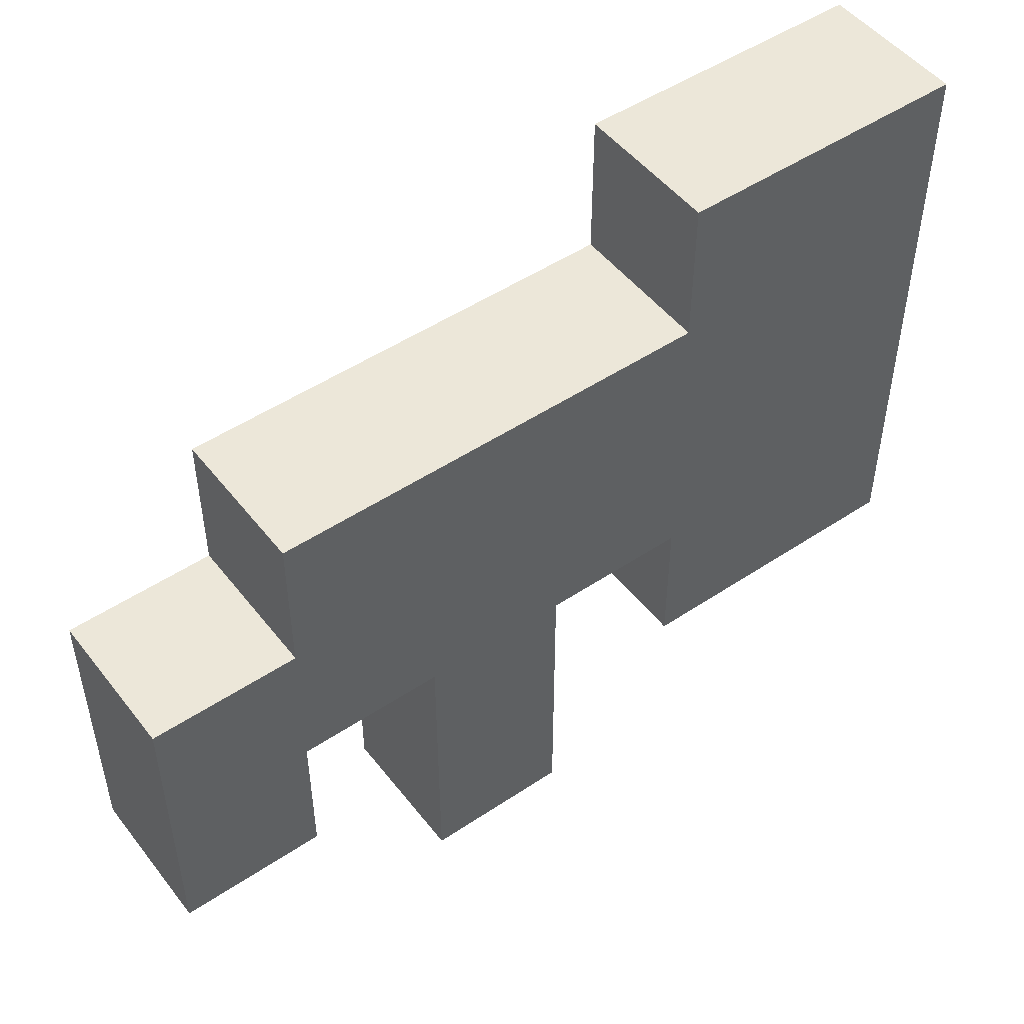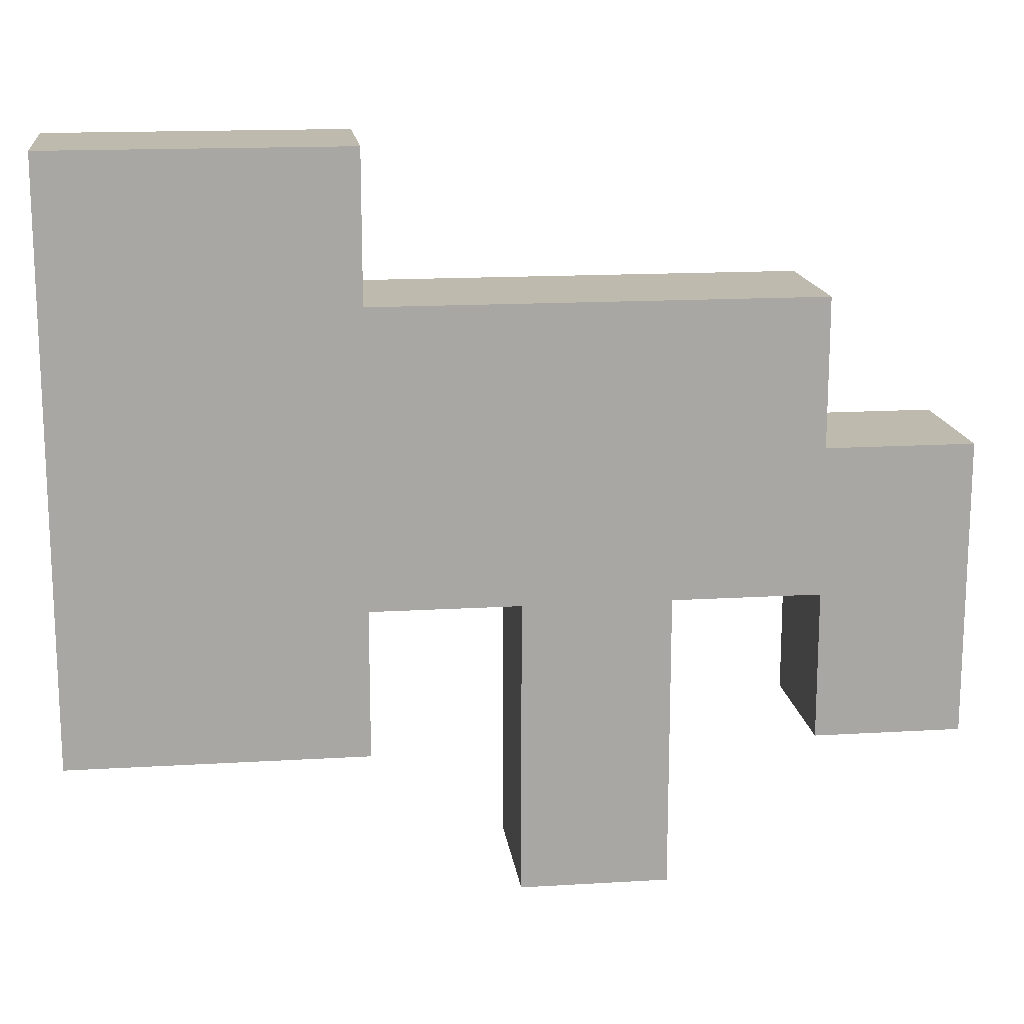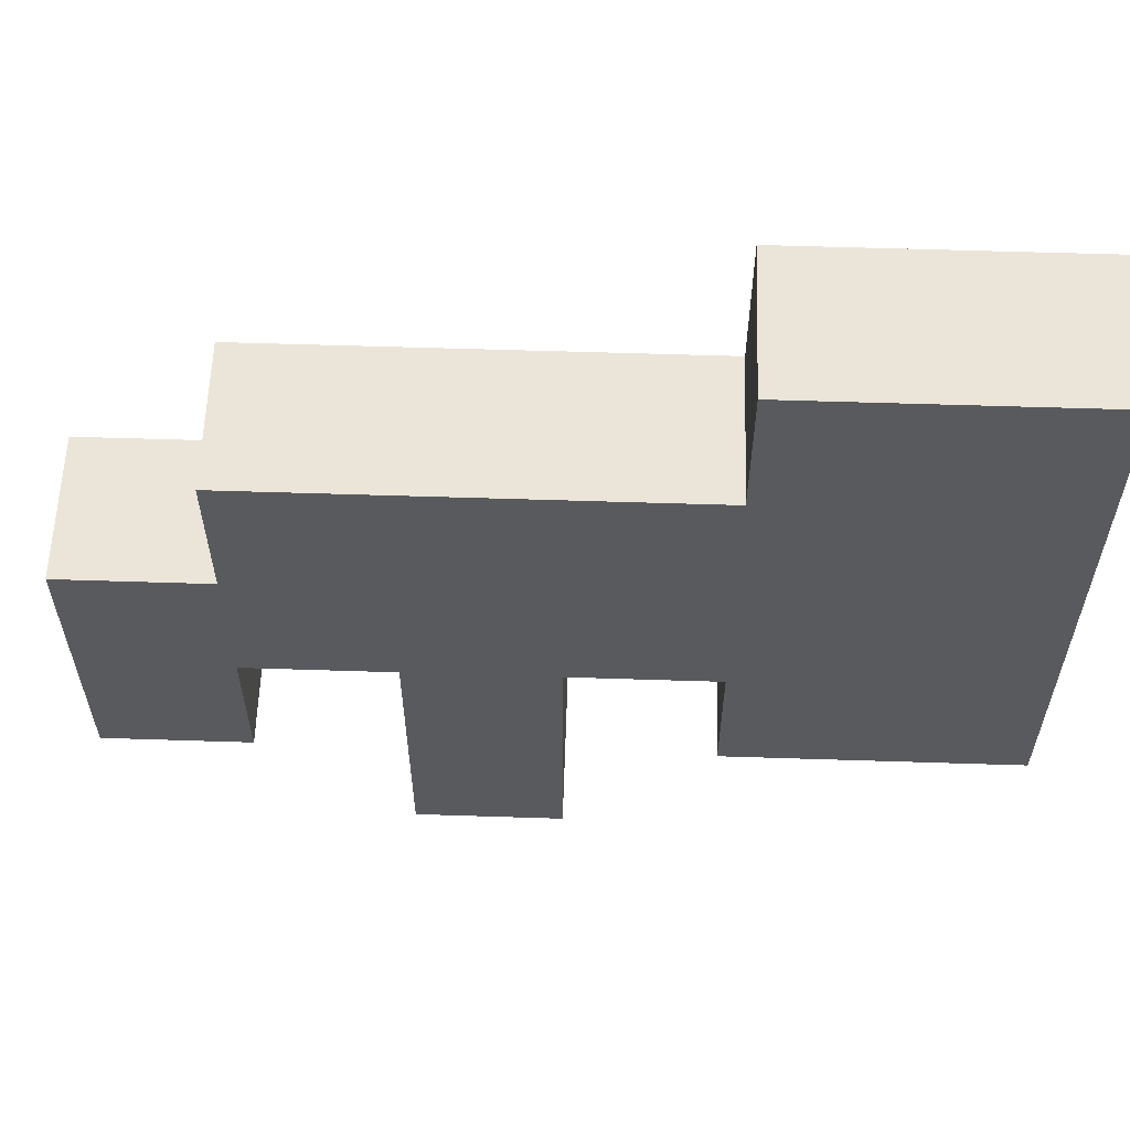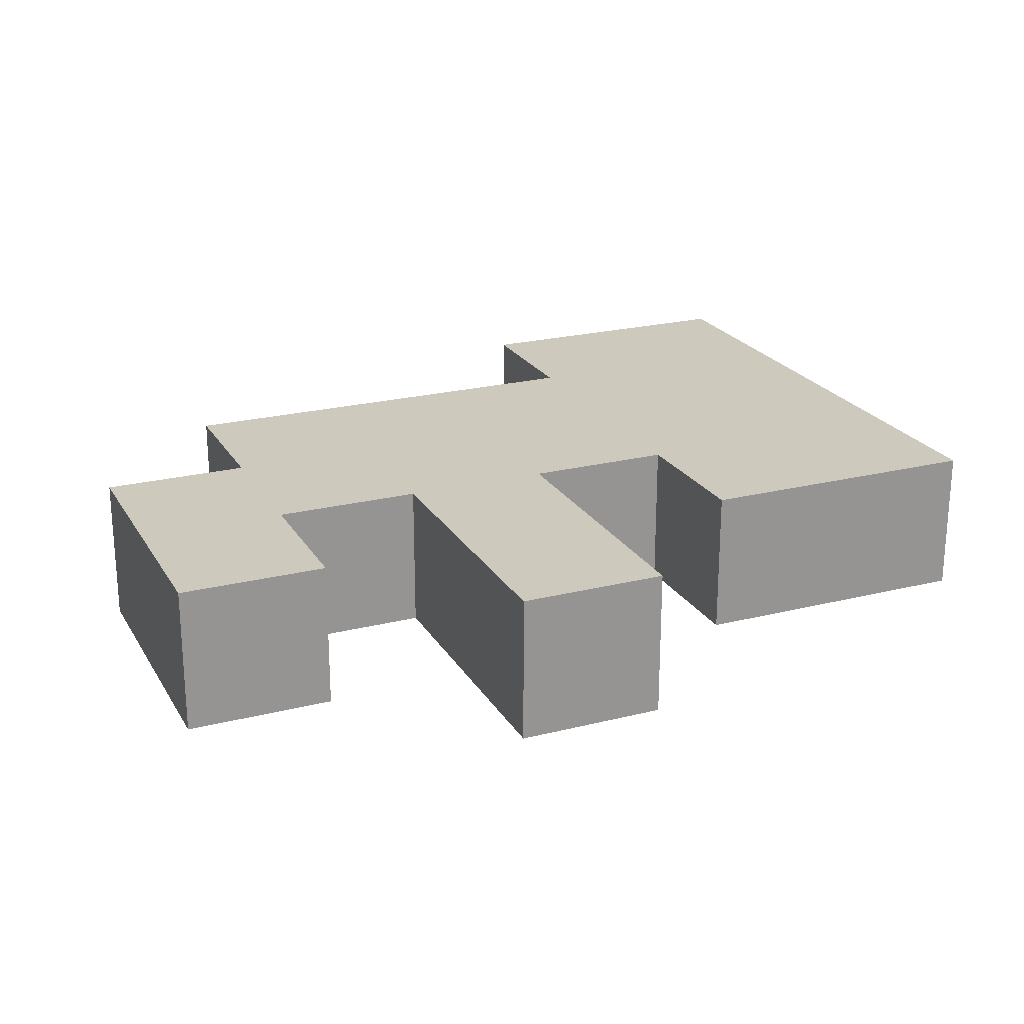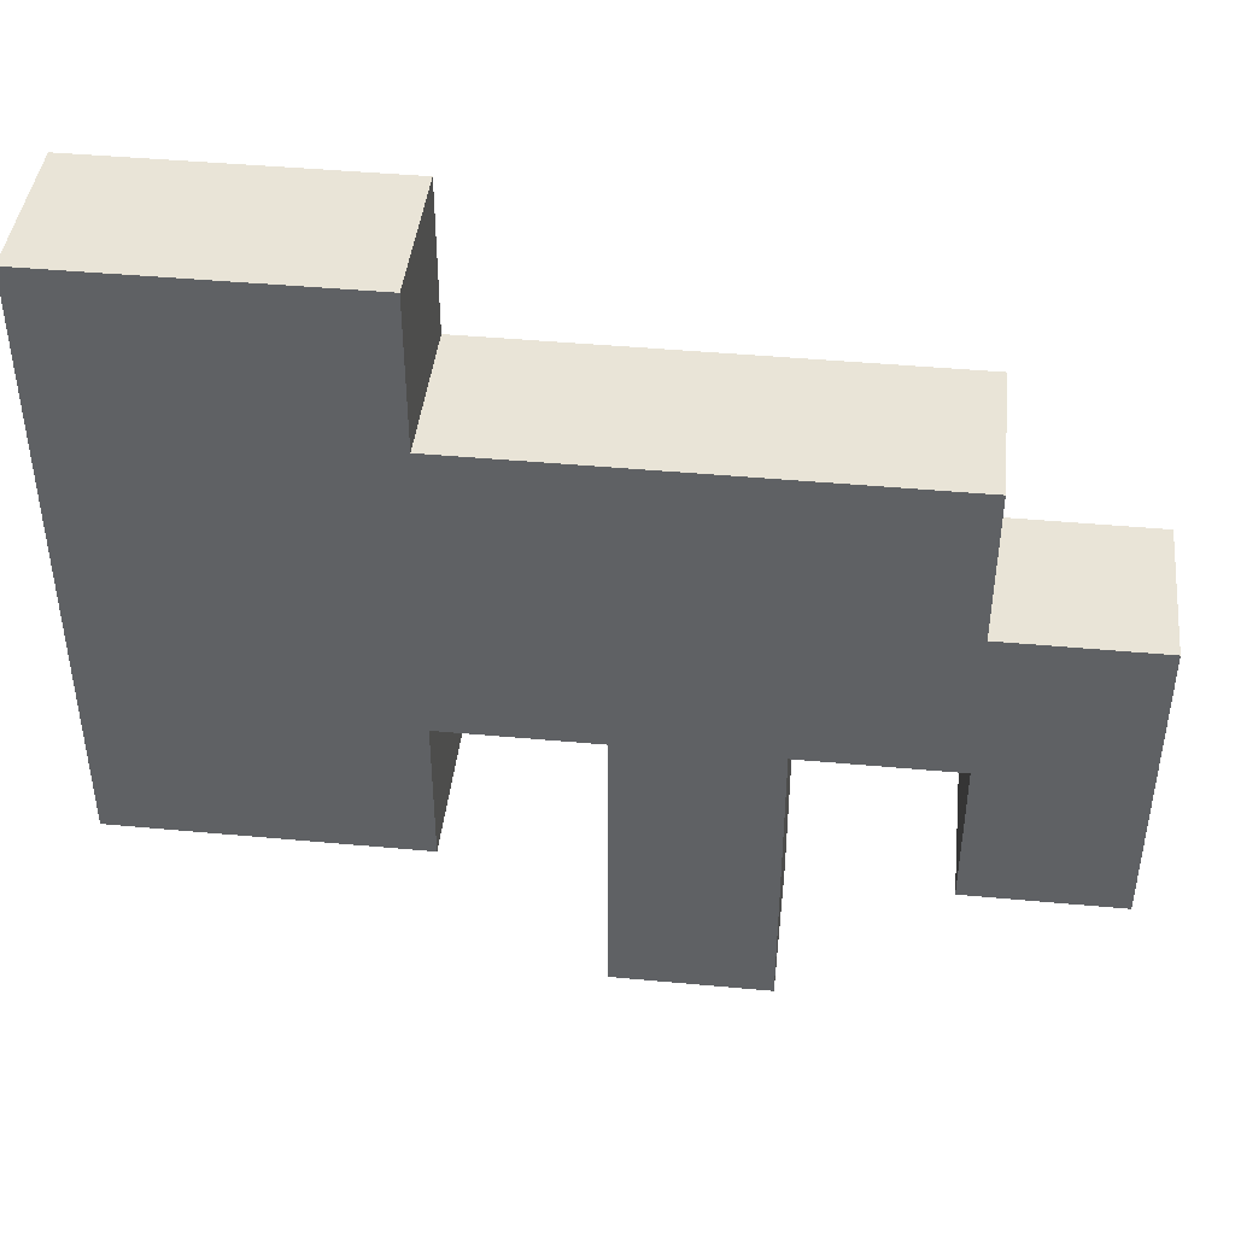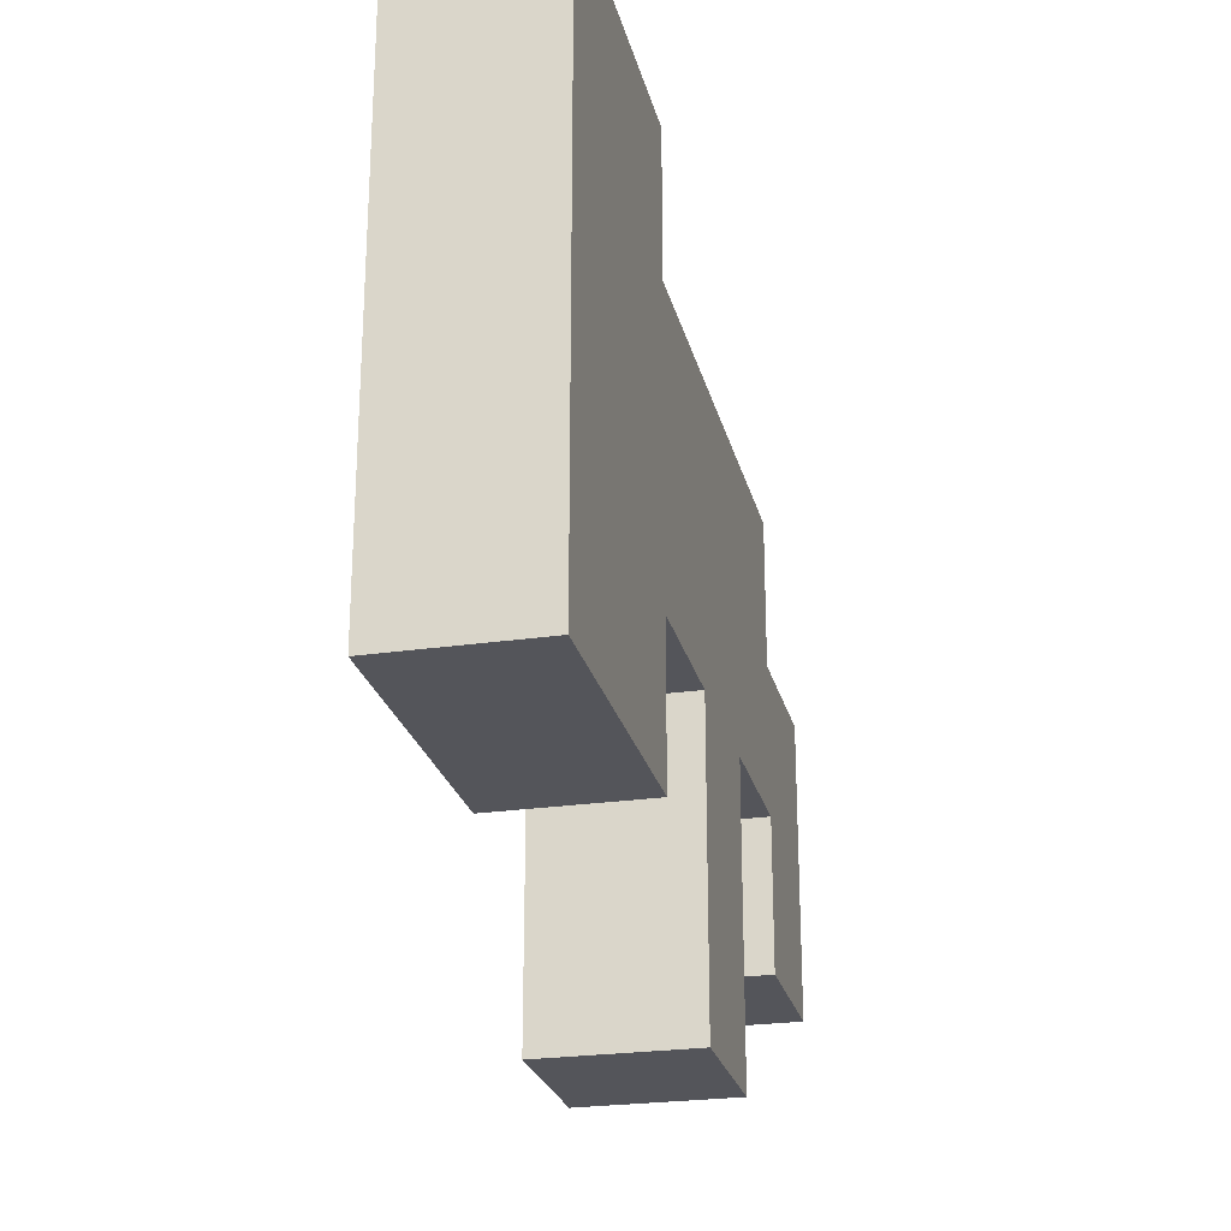
<metadata>
{"format":"obj","ext":"obj","renderer":"f3d","projection":"perspective","resolution":1024,"background":"white","views":[{"elev":49.6,"azim":-36.4,"up":"+Y"},{"elev":15.6,"azim":172.8,"up":"+Y"},{"elev":58.7,"azim":1.9,"up":"+Y"},{"elev":22.6,"azim":-23.4,"up":"+Z"},{"elev":43.0,"azim":-173.7,"up":"+Y"},{"elev":-24.9,"azim":103.3,"up":"+Y"}]}
</metadata>
<code>
o
v 0.1 0.3 1.1
v 0.1 0.3 1
v 0.1 0.5 1.1
v 0.1 0.5 1
v 0.2 0.5 1.1
v 0.2 0.5 1
v 0.2 0.6 1.1
v 0.2 0.6 1
v 0.3 0.2 1.1
v 0.3 0.2 1
v 0.3 0.3 1.1
v 0.3 0.3 1
v 0.3 0.4 1.1
v 0.3 0.4 1
v 0.5 0.3 1.1
v 0.5 0.3 1
v 0.5 0.4 1.1
v 0.5 0.4 1
v 0.5 0.6 1.1
v 0.5 0.6 1
v 0.5 0.7 1.1
v 0.5 0.7 1
v 0.2 0.3 1.1
v 0.2 0.3 1
v 0.2 0.4 1.1
v 0.2 0.4 1
v 0.4 0.2 1.1
v 0.4 0.2 1
v 0.4 0.3 1.1
v 0.4 0.3 1
v 0.4 0.4 1.1
v 0.4 0.4 1
v 0.7 0.3 1.1
v 0.7 0.3 1
v 0.7 0.7 1.1
v 0.7 0.7 1
v 0.1 0.3 1.1
v 0.1 0.5 1.1
v 0.2 0.3 1.1
v 0.2 0.4 1.1
v 0.2 0.5 1.1
v 0.2 0.6 1.1
v 0.3 0.2 1.1
v 0.3 0.3 1.1
v 0.3 0.4 1.1
v 0.4 0.2 1.1
v 0.4 0.3 1.1
v 0.4 0.4 1.1
v 0.4 0.5 1.1
v 0.4 0.6 1.1
v 0.5 0.3 1.1
v 0.5 0.4 1.1
v 0.5 0.6 1.1
v 0.5 0.7 1.1
v 0.6 0.4 1.1
v 0.6 0.5 1.1
v 0.6 0.6 1.1
v 0.7 0.3 1.1
v 0.7 0.7 1.1
v 0.1 0.3 1
v 0.1 0.5 1
v 0.2 0.3 1
v 0.2 0.4 1
v 0.2 0.5 1
v 0.2 0.6 1
v 0.3 0.2 1
v 0.3 0.3 1
v 0.3 0.4 1
v 0.4 0.2 1
v 0.4 0.3 1
v 0.4 0.4 1
v 0.4 0.5 1
v 0.4 0.6 1
v 0.5 0.3 1
v 0.5 0.4 1
v 0.5 0.6 1
v 0.5 0.7 1
v 0.6 0.4 1
v 0.6 0.5 1
v 0.6 0.6 1
v 0.7 0.3 1
v 0.7 0.7 1
v 0.3 0.2 1.1
v 0.4 0.2 1.1
v 0.3 0.2 1
v 0.4 0.2 1
v 0.1 0.3 1.1
v 0.2 0.3 1.1
v 0.5 0.3 1.1
v 0.7 0.3 1.1
v 0.1 0.3 1
v 0.2 0.3 1
v 0.5 0.3 1
v 0.7 0.3 1
v 0.2 0.4 1.1
v 0.3 0.4 1.1
v 0.4 0.4 1.1
v 0.5 0.4 1.1
v 0.2 0.4 1
v 0.3 0.4 1
v 0.4 0.4 1
v 0.5 0.4 1
v 0.1 0.5 1.1
v 0.2 0.5 1.1
v 0.1 0.5 1
v 0.2 0.5 1
v 0.2 0.6 1.1
v 0.4 0.6 1.1
v 0.5 0.6 1.1
v 0.2 0.6 1
v 0.4 0.6 1
v 0.5 0.6 1
v 0.5 0.7 1.1
v 0.7 0.7 1.1
v 0.5 0.7 1
v 0.7 0.7 1
f 3 2 1
f 4 2 3
f 7 6 5
f 8 6 7
f 11 10 9
f 12 10 11
f 13 12 11
f 14 12 13
f 17 16 15
f 18 16 17
f 21 20 19
f 22 20 21
f 23 24 25
f 25 24 26
f 27 28 29
f 29 28 30
f 29 30 31
f 31 30 32
f 33 34 35
f 35 34 36
f 39 38 37
f 40 38 39
f 41 38 40
f 45 41 40
f 46 44 43
f 47 45 44
f 47 44 46
f 48 41 45
f 48 45 47
f 49 42 41
f 49 41 48
f 50 42 49
f 52 49 48
f 53 50 49
f 55 52 51
f 55 49 52
f 56 53 49
f 56 49 55
f 57 54 53
f 57 53 56
f 58 55 51
f 58 56 55
f 58 57 56
f 59 54 57
f 59 57 58
f 60 61 62
f 62 61 63
f 63 61 64
f 63 64 68
f 66 67 69
f 67 68 70
f 69 67 70
f 68 64 71
f 70 68 71
f 64 65 72
f 71 64 72
f 72 65 73
f 71 72 75
f 72 73 76
f 74 75 78
f 75 72 78
f 72 76 79
f 78 72 79
f 76 77 80
f 79 76 80
f 74 78 81
f 78 79 81
f 79 80 81
f 80 77 82
f 81 80 82
f 85 84 83
f 86 84 85
f 91 88 87
f 92 88 91
f 93 90 89
f 94 90 93
f 99 96 95
f 100 96 99
f 101 98 97
f 102 98 101
f 103 104 105
f 105 104 106
f 107 108 110
f 108 109 111
f 110 108 111
f 111 109 112
f 113 114 115
f 115 114 116

</code>
